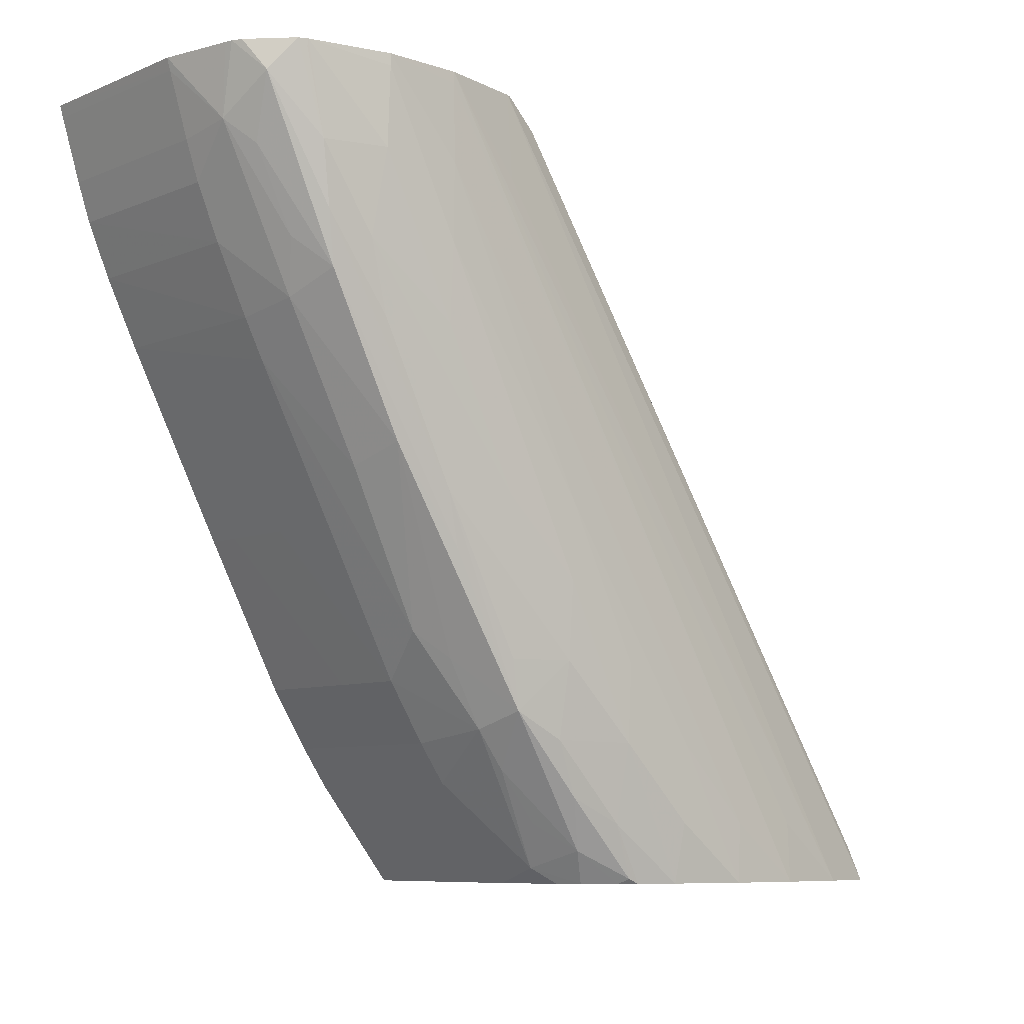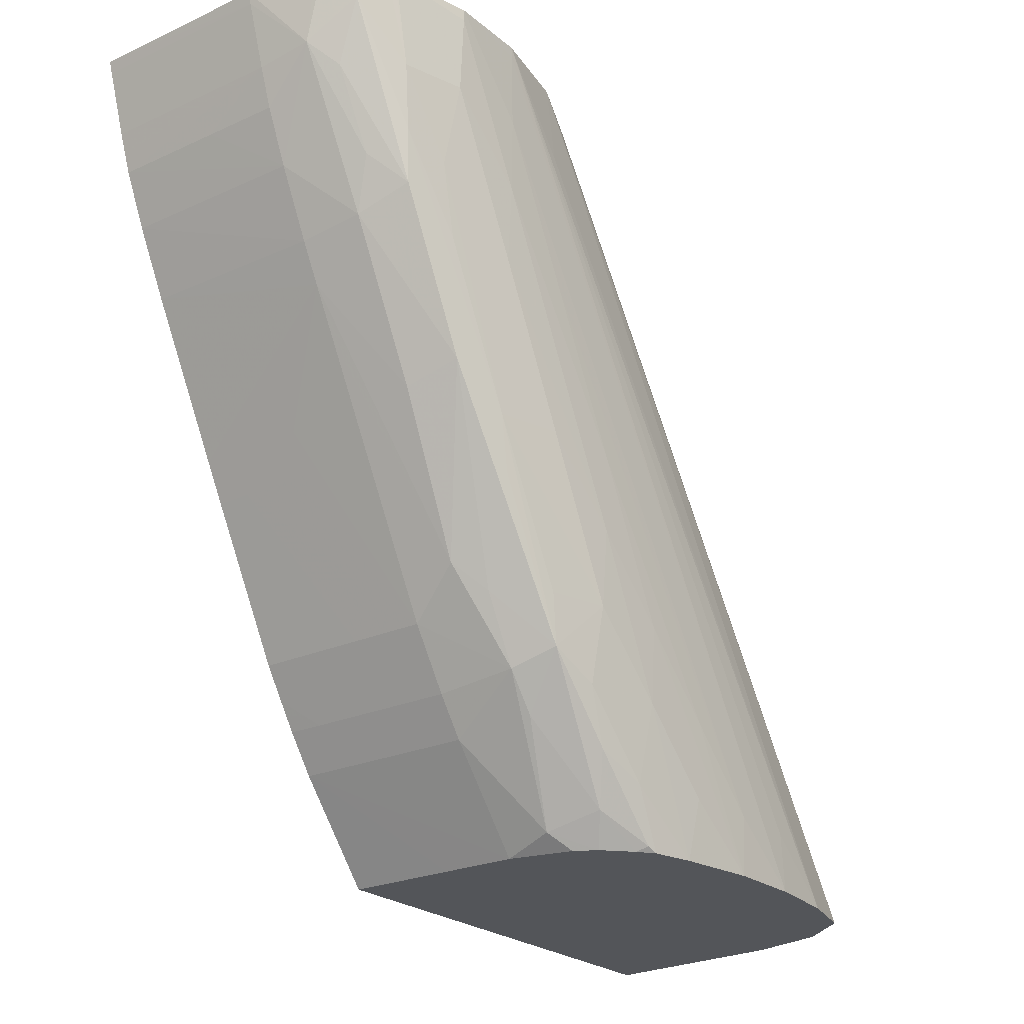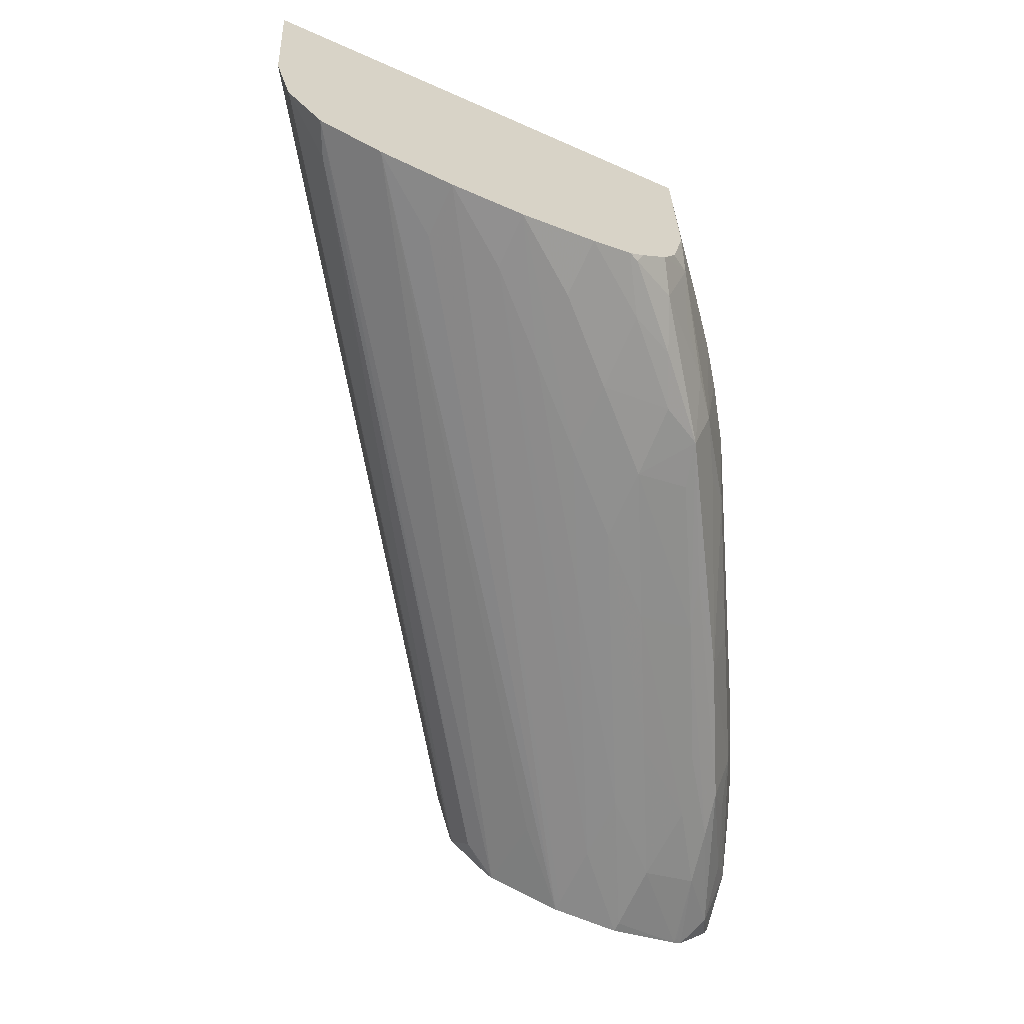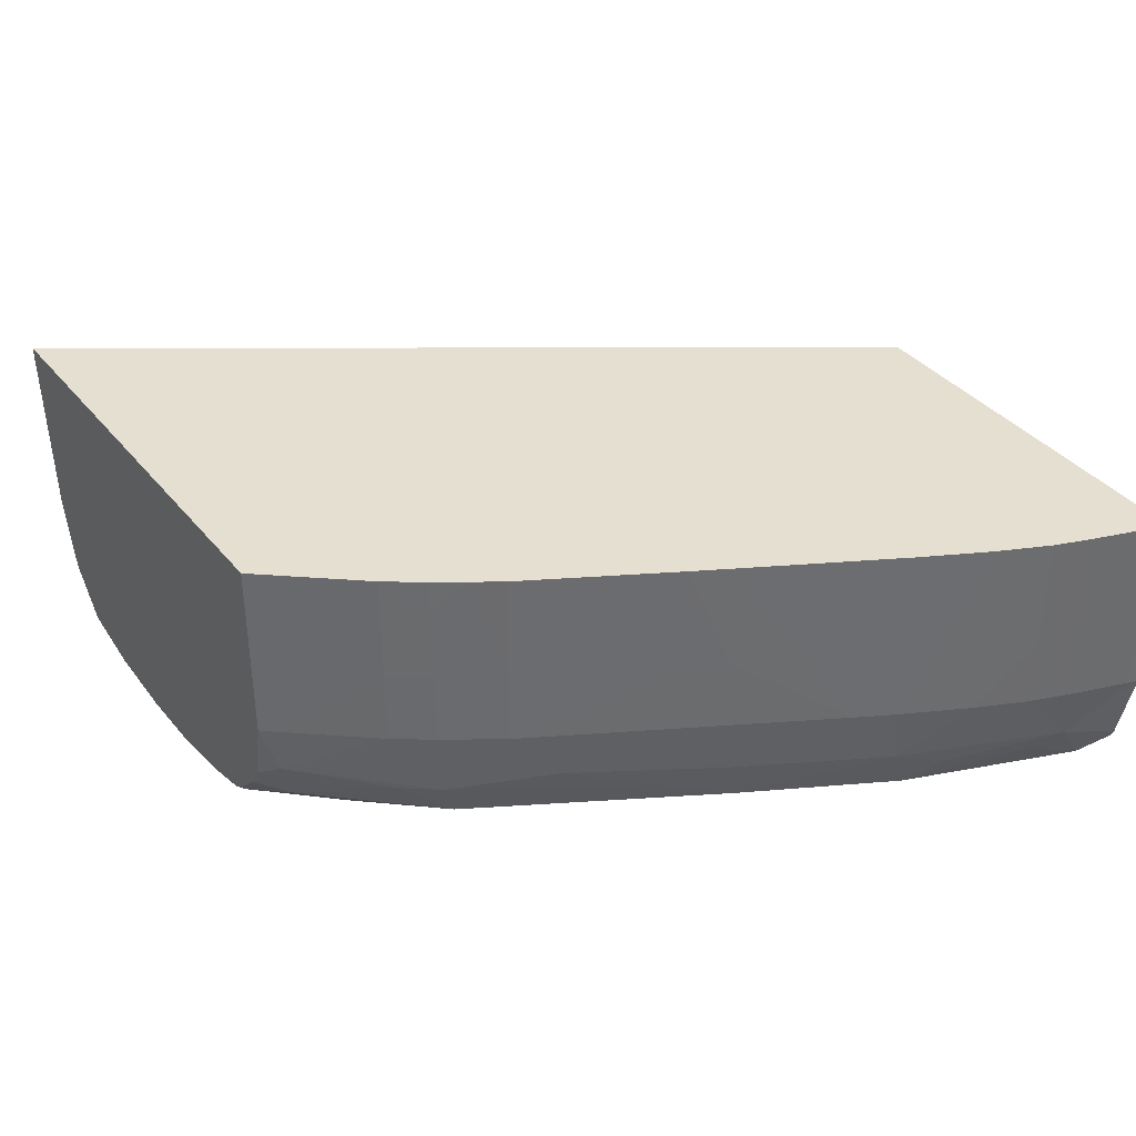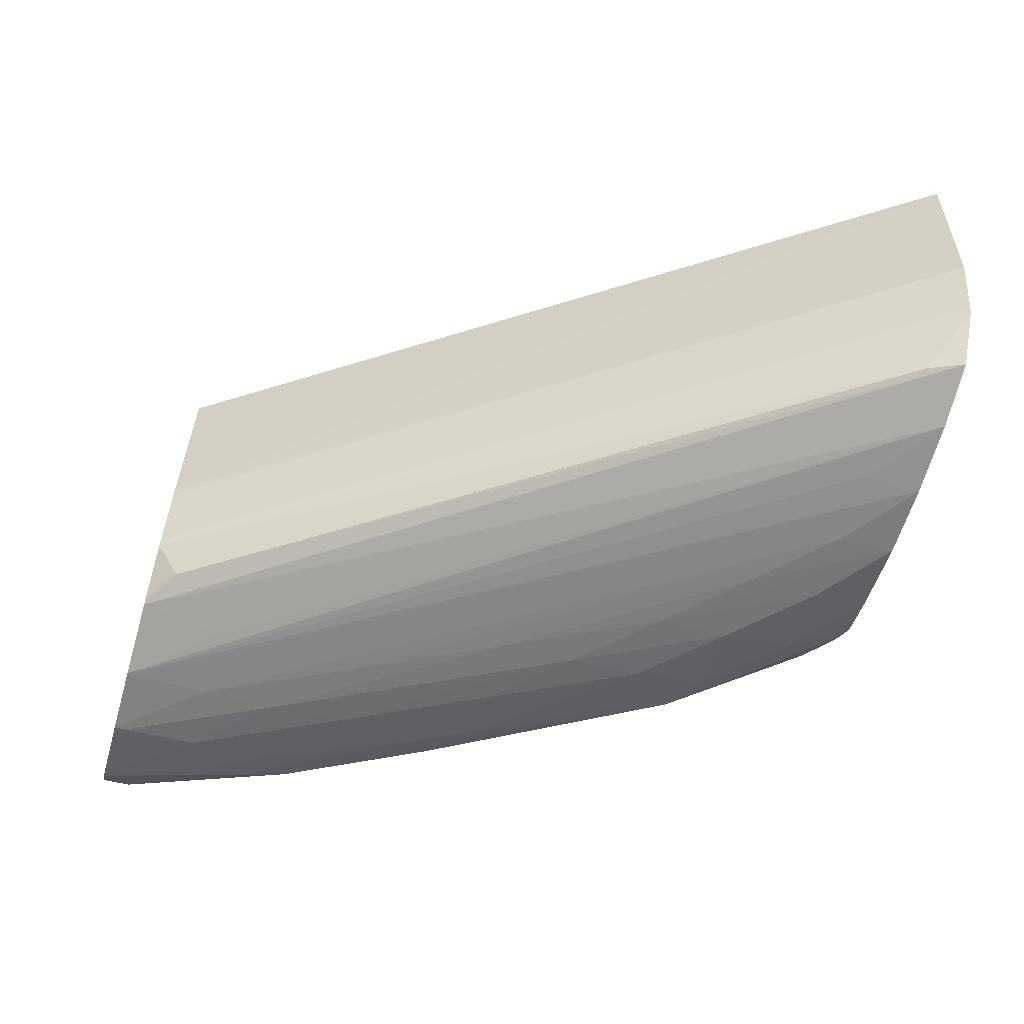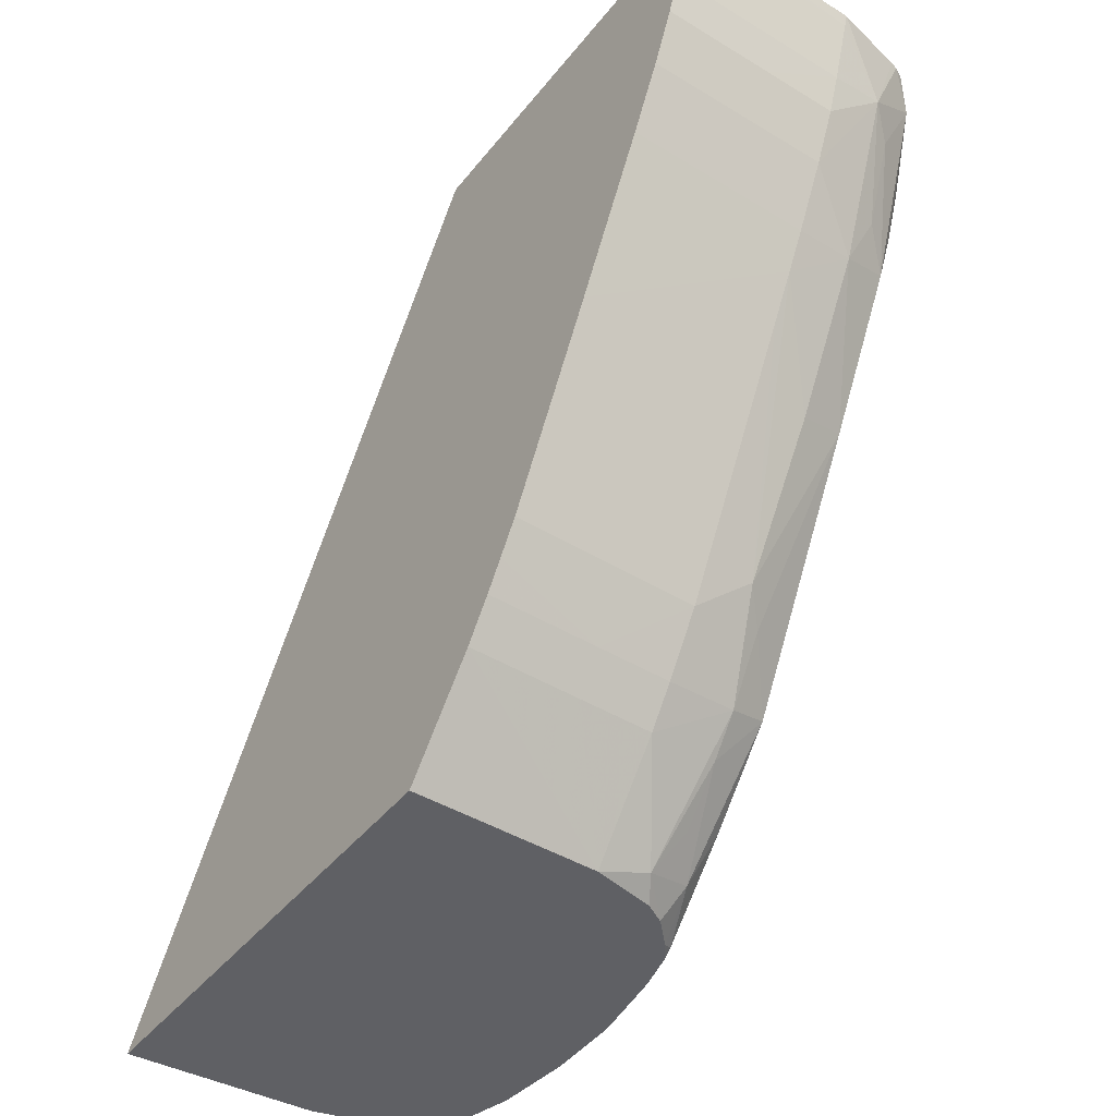
<metadata>
{"format":"obj","ext":"obj","renderer":"f3d","projection":"perspective","resolution":1024,"background":"white","views":[{"elev":-8.1,"azim":-42.1,"up":"+Z"},{"elev":-24.2,"azim":-53.2,"up":"+Z"},{"elev":-64.0,"azim":156.0,"up":"+Y"},{"elev":36.6,"azim":-123.8,"up":"+Y"},{"elev":-60.7,"azim":73.9,"up":"+Y"},{"elev":-43.9,"azim":-125.5,"up":"+Z"}]}
</metadata>
<code>
v -0.03638 -0.02076 -0.03679
v -0.03652 -0.02159 -0.03654
v -0.03655 -0.02076 -0.03658
v -0.0377 -0.01951 -0.03519
v -0.0377 -0.01766 -0.03519
v -0.03638 -0.01951 -0.03679
v -0.03616 -0.02182 -0.03679
v -0.03596 -0.02217 -0.03679
v -0.03627 -0.02243 -0.03627
v -0.03686 -0.02201 -0.03583
v -0.03753 -0.02202 -0.035
v -0.03801 -0.02202 -0.03437
v -0.0377 -0.02076 -0.03518
v -0.03814 -0.02076 -0.03456
v -0.03814 -0.01951 -0.03456
v -0.03814 -0.01825 -0.03456
v -0.03814 -0.01766 -0.03456
v -0.03637 -0.01766 -0.03679
v -0.03553 -0.02258 -0.03679
v -0.03664 -0.02275 -0.03543
v -0.03781 -0.02273 -0.0341
v -0.03544 -0.02275 -0.03671
v -0.03862 -0.02204 -0.03329
v -0.03905 -0.02164 -0.03286
v -0.03877 -0.02076 -0.03358
v -0.03877 -0.01951 -0.03359
v -0.03844 -0.01766 -0.0341
v -0.02853 -0.01766 -0.03679
v -0.03527 -0.02278 -0.03679
v -0.03584 -0.02289 -0.03583
v -0.03706 -0.02286 -0.03454
v -0.03707 -0.0231 -0.0333
v -0.038 -0.02282 -0.0333
v -0.03934 -0.02283 -0.03079
v -0.03908 -0.02274 -0.03167
v -0.04018 -0.02261 -0.03011
v -0.04034 -0.02177 -0.03041
v -0.04138 -0.02076 -0.02875
v -0.04096 -0.02076 -0.02953
v -0.04042 -0.01951 -0.03054
v -0.04008 -0.01951 -0.03117
v -0.04008 -0.01825 -0.03117
v -0.03877 -0.01766 -0.03359
v -0.03684 -0.01766 -0.02431
v -0.03701 -0.02076 -0.02431
v -0.02875 -0.02076 -0.03679
v -0.03459 -0.02296 -0.03679
v -0.03581 -0.02314 -0.03456
v -0.03707 -0.02319 -0.03205
v -0.03833 -0.02312 -0.03079
v -0.04095 -0.02292 -0.02713
v -0.04061 -0.02284 -0.02828
v -0.04163 -0.02274 -0.02678
v -0.04145 -0.02263 -0.02762
v -0.04163 -0.02179 -0.02797
v -0.04171 -0.02076 -0.02812
v -0.04171 -0.01766 -0.0281
v -0.04041 -0.01766 -0.03054
v -0.04008 -0.01766 -0.03117
v -0.04324 -0.01766 -0.02431
v -0.03703 -0.02092 -0.02431
v -0.02903 -0.02186 -0.03679
v -0.03732 -0.02211 -0.02431
v -0.03456 -0.02316 -0.03581
v -0.0333 -0.02318 -0.03679
v -0.03581 -0.02321 -0.0333
v -0.03707 -0.02322 -0.03079
v -0.03958 -0.0232 -0.02702
v -0.03958 -0.02313 -0.02828
v -0.04183 -0.02285 -0.02576
v -0.04084 -0.02313 -0.02576
v -0.04262 -0.02249 -0.0248
v -0.04247 -0.02205 -0.02579
v -0.04188 -0.02213 -0.02713
v -0.04281 -0.02165 -0.02539
v -0.04225 -0.02076 -0.02702
v -0.04225 -0.01766 -0.02702
v -0.04318 -0.01766 -0.02451
v -0.04318 -0.02076 -0.02451
v -0.04324 -0.02057 -0.02431
v -0.02908 -0.02202 -0.03679
v -0.03737 -0.02222 -0.02431
v -0.03204 -0.02321 -0.03679
v -0.0333 -0.02322 -0.03581
v -0.03456 -0.02322 -0.03456
v -0.03833 -0.02322 -0.02828
v -0.03958 -0.02322 -0.02576
v -0.04084 -0.02319 -0.02431
v -0.04084 -0.02319 -0.02451
v -0.04216 -0.02288 -0.02431
v -0.04216 -0.02286 -0.02443
v -0.0423 -0.02281 -0.02431
v -0.04287 -0.0222 -0.02431
v -0.04295 -0.02205 -0.02431
v -0.04264 -0.02076 -0.02615
v -0.04298 -0.02193 -0.02431
v -0.04324 -0.02076 -0.02431
v -0.04286 -0.02076 -0.02552
v -0.04264 -0.01951 -0.02615
v -0.04264 -0.01766 -0.02615
v -0.04286 -0.01766 -0.02552
v -0.02998 -0.02276 -0.03621
v -0.02971 -0.02281 -0.03679
v -0.03813 -0.02288 -0.02431
v -0.03754 -0.02276 -0.02474
v -0.03078 -0.02309 -0.03679
v -0.03204 -0.02316 -0.03581
v -0.03958 -0.0232 -0.02431
v -0.03958 -0.0232 -0.02451
v -0.04274 -0.01766 -0.02585
v -0.03823 -0.02293 -0.02431
v -0.03833 -0.02314 -0.02576
f 55 74 75
f 54 74 55
f 54 73 74
f 54 72 73
f 51 53 52
f 53 70 72
f 51 71 70
f 55 75 76
f 51 69 71
f 53 72 54
f 51 70 53
f 64 65 66
f 56 76 77
f 56 77 57
f 60 78 79
f 60 79 80
f 62 63 81
f 63 82 81
f 65 83 84
f 65 84 85
f 66 85 67
f 50 69 51
f 65 85 66
f 55 76 56
f 49 66 67
f 44 93 92
f 49 68 69
f 40 59 42
f 67 86 68
f 40 42 41
f 44 60 80
f 44 80 97
f 44 97 96
f 44 96 94
f 44 94 93
f 44 92 90
f 44 90 88
f 44 88 108
f 44 108 111
f 44 111 104
f 44 104 82
f 44 82 63
f 44 63 61
f 44 61 45
f 45 61 46
f 46 61 63
f 46 63 62
f 47 64 48
f 47 65 64
f 48 64 66
f 48 66 49
f 49 67 68
f 49 69 50
f 67 85 84
f 90 92 91
f 68 86 87
f 82 104 105
f 82 105 102
f 83 106 107
f 83 107 108
f 83 108 109
f 83 109 87
f 83 87 84
f 84 87 86
f 87 109 88
f 88 90 89
f 88 109 108
f 81 82 102
f 95 98 99
f 98 110 100
f 98 100 99
f 102 105 103
f 103 105 111
f 103 111 106
f 104 111 105
f 106 111 112
f 106 112 108
f 106 108 107
f 108 112 111
f 38 40 39
f 98 101 110
f 67 84 86
f 81 102 103
f 79 97 80
f 68 87 88
f 68 88 89
f 68 89 71
f 68 71 69
f 70 71 90
f 70 90 91
f 70 91 92
f 70 92 72
f 71 89 90
f 72 92 93
f 72 93 94
f 79 101 98
f 72 94 75
f 73 75 74
f 75 95 76
f 75 94 96
f 75 96 97
f 75 97 79
f 75 79 98
f 75 98 95
f 76 95 99
f 76 99 100
f 76 100 77
f 78 101 79
f 72 75 73
f 38 59 40
f 9 20 21
f 38 57 58
f 4 14 15
f 4 15 16
f 4 16 5
f 5 16 17
f 5 17 27
f 5 27 43
f 5 43 59
f 5 59 58
f 5 58 57
f 5 57 77
f 5 77 100
f 5 100 110
f 5 110 101
f 5 101 78
f 5 78 60
f 5 60 44
f 5 44 28
f 5 28 18
f 5 18 6
f 8 19 9
f 9 21 11
f 9 11 10
f 9 19 22
f 4 13 14
f 3 13 4
f 2 13 3
f 2 12 13
f 38 58 59
f 1 2 3
f 1 3 4
f 1 5 6
f 1 6 18
f 1 18 28
f 1 28 46
f 1 46 62
f 1 62 81
f 1 81 103
f 1 103 106
f 9 22 20
f 1 106 83
f 1 65 47
f 1 47 29
f 1 29 19
f 1 19 8
f 1 8 7
f 1 7 2
f 2 7 8
f 2 8 9
f 2 9 10
f 2 10 11
f 2 11 12
f 1 83 65
f 11 21 12
f 1 4 5
f 12 23 24
f 26 43 27
f 26 42 59
f 26 59 43
f 28 44 45
f 28 45 46
f 29 47 30
f 30 48 31
f 30 47 48
f 31 48 32
f 32 49 50
f 32 50 34
f 25 42 26
f 32 34 33
f 34 50 51
f 34 51 52
f 34 52 53
f 34 53 35
f 35 53 54
f 35 54 36
f 36 54 55
f 36 55 37
f 38 55 56
f 12 21 23
f 38 56 57
f 32 48 49
f 25 41 42
f 37 55 38
f 25 39 40
f 12 24 25
f 25 40 41
f 14 25 15
f 15 25 26
f 15 26 27
f 15 27 16
f 16 27 17
f 19 29 22
f 20 22 30
f 20 30 31
f 20 31 21
f 12 14 13
f 21 32 33
f 24 39 25
f 24 38 39
f 21 31 32
f 24 37 38
f 24 36 37
f 12 25 14
f 22 29 30
f 21 36 23
f 21 33 34
f 21 35 36
f 21 34 35
f 23 36 24

</code>
